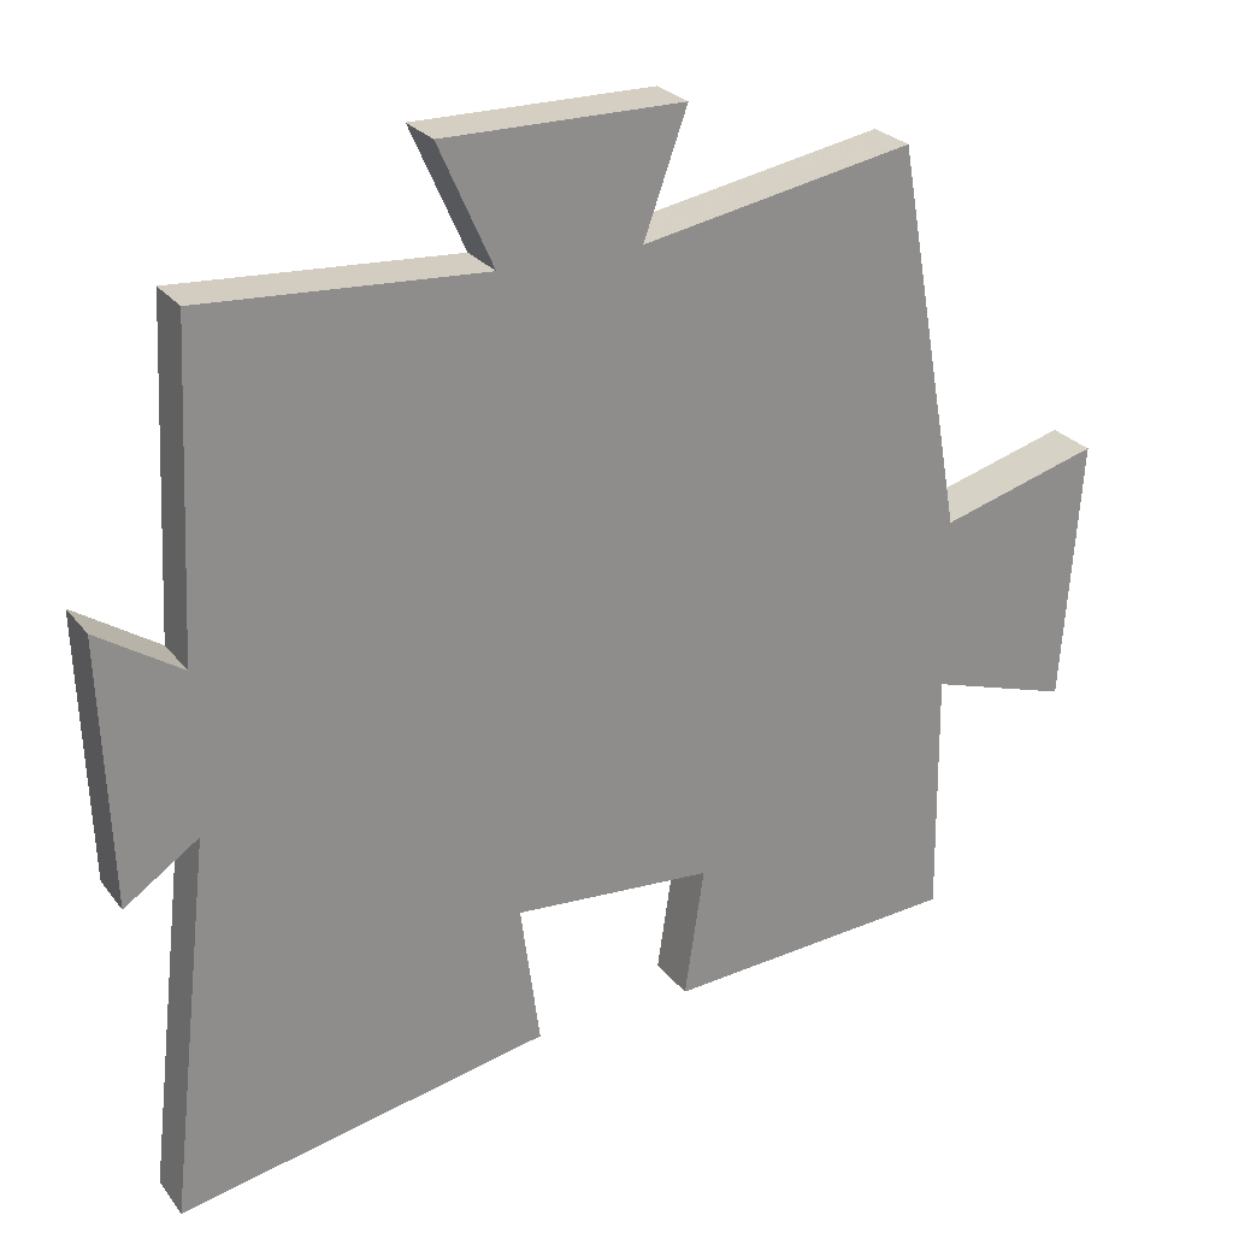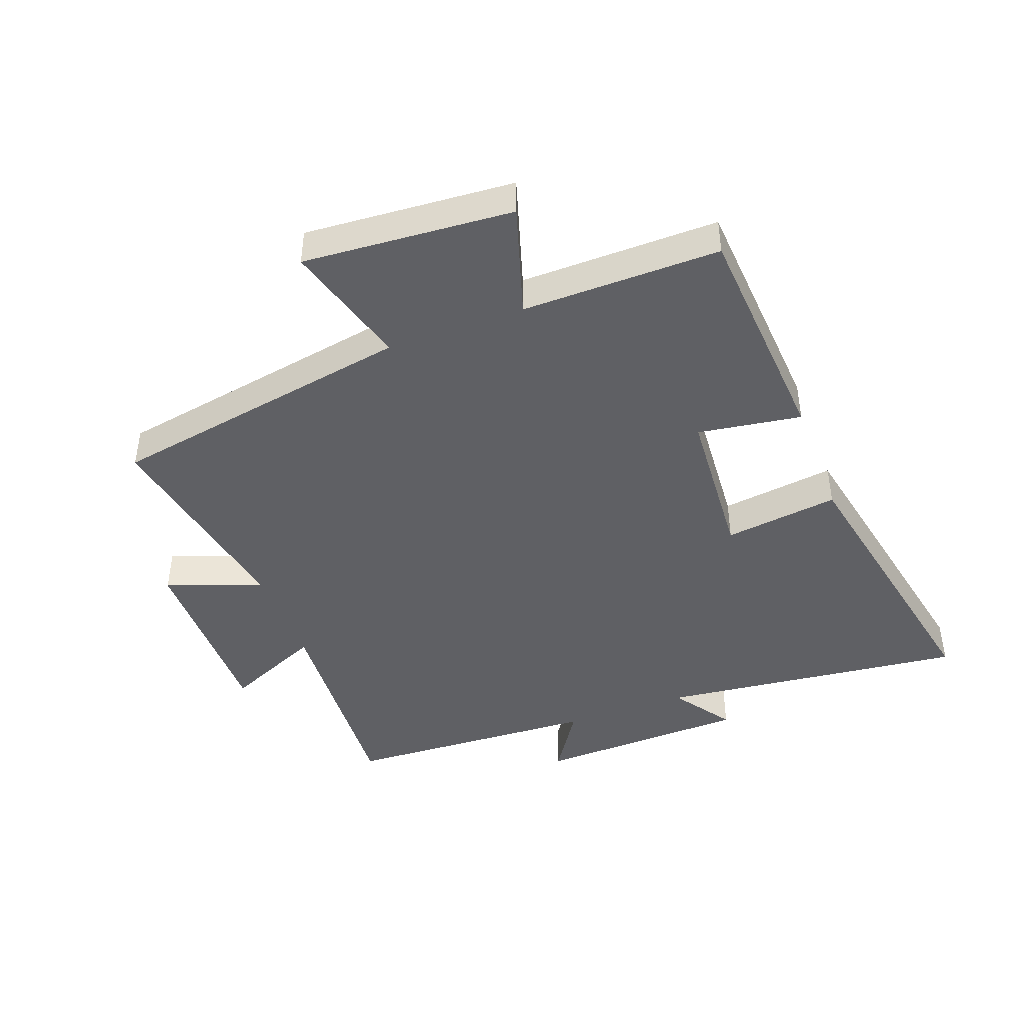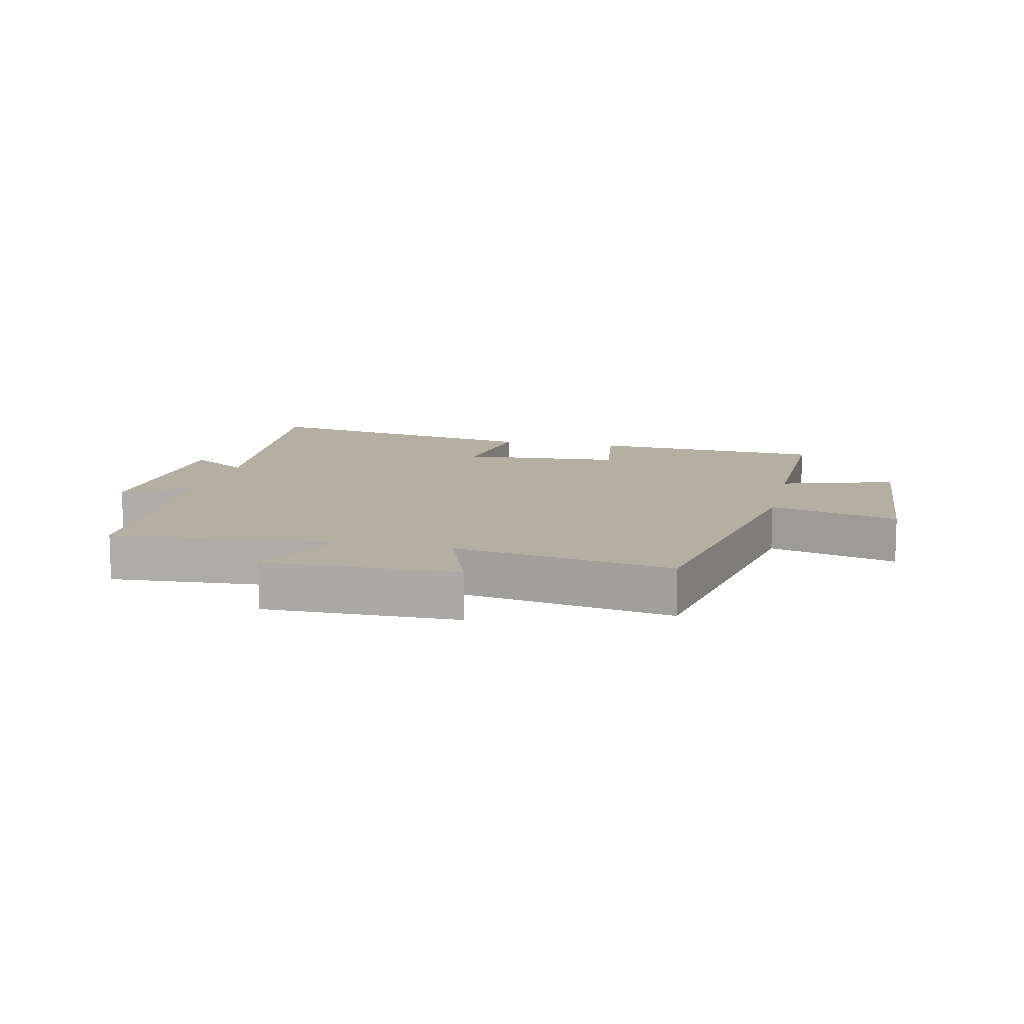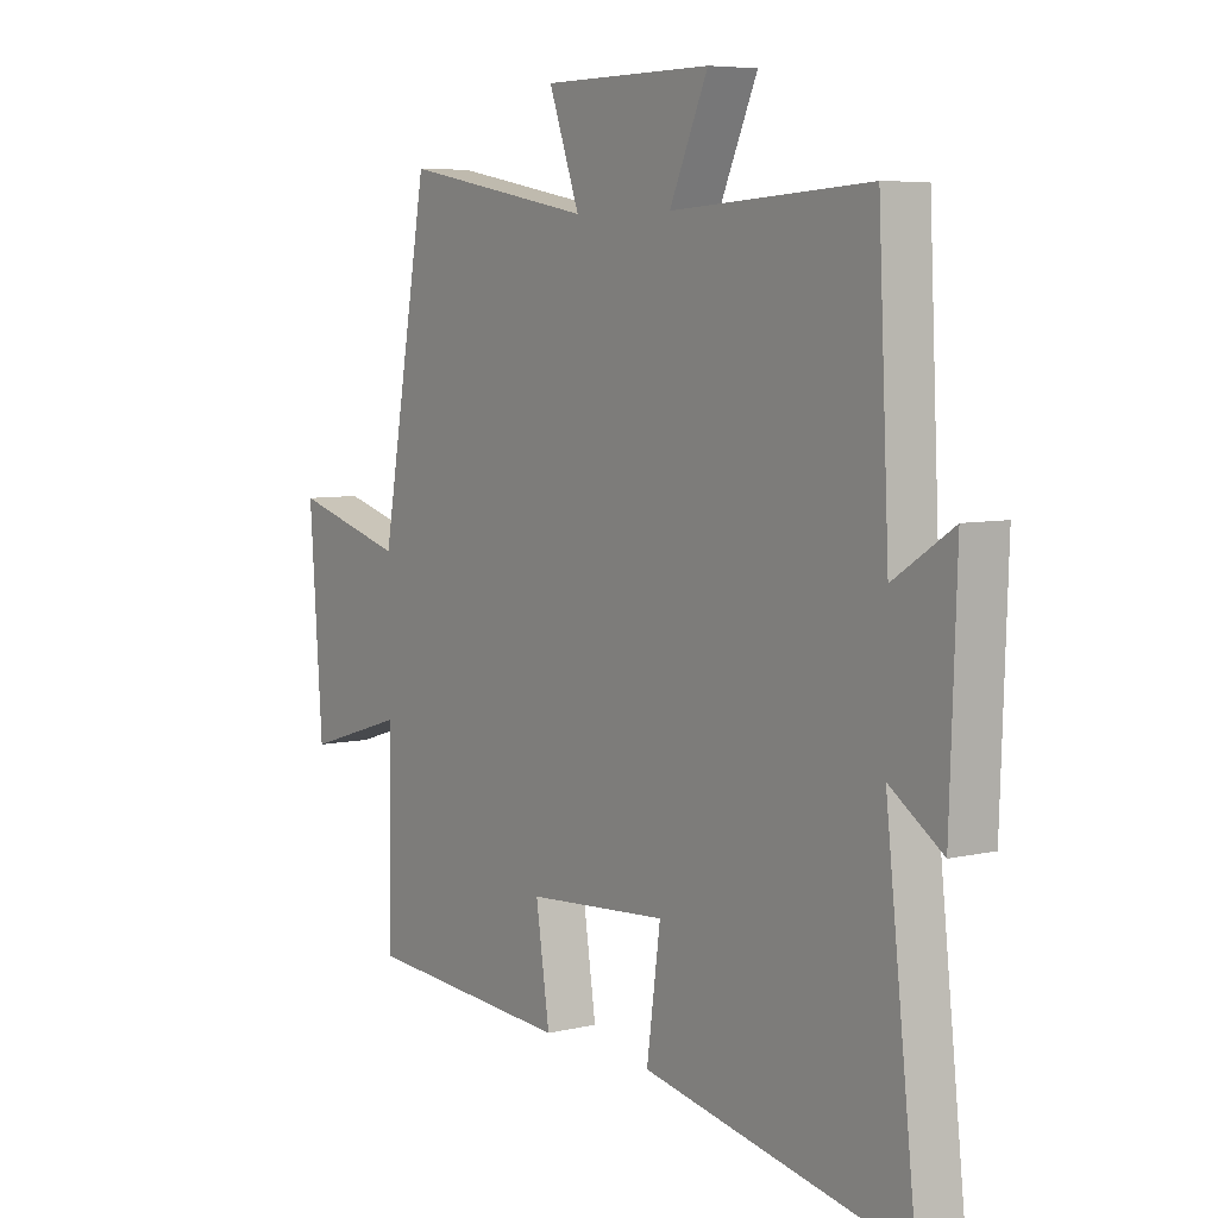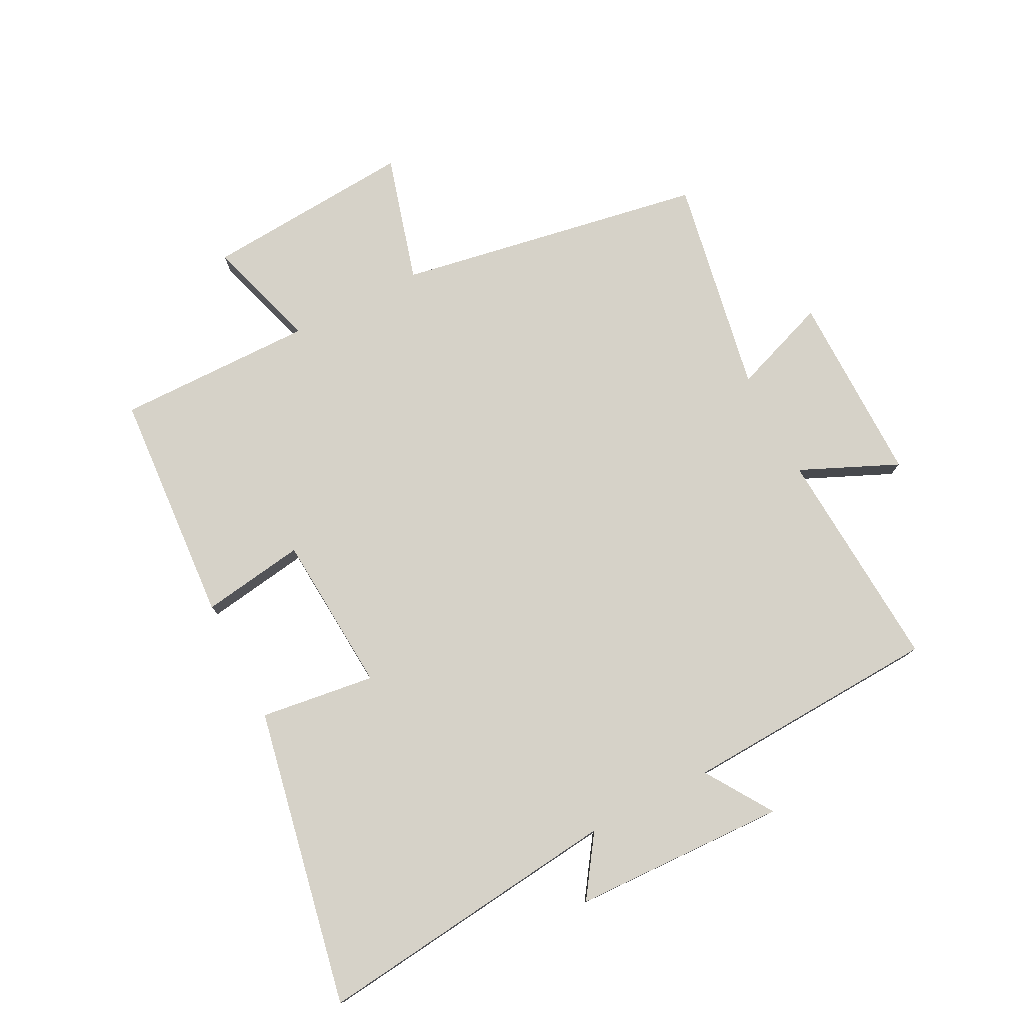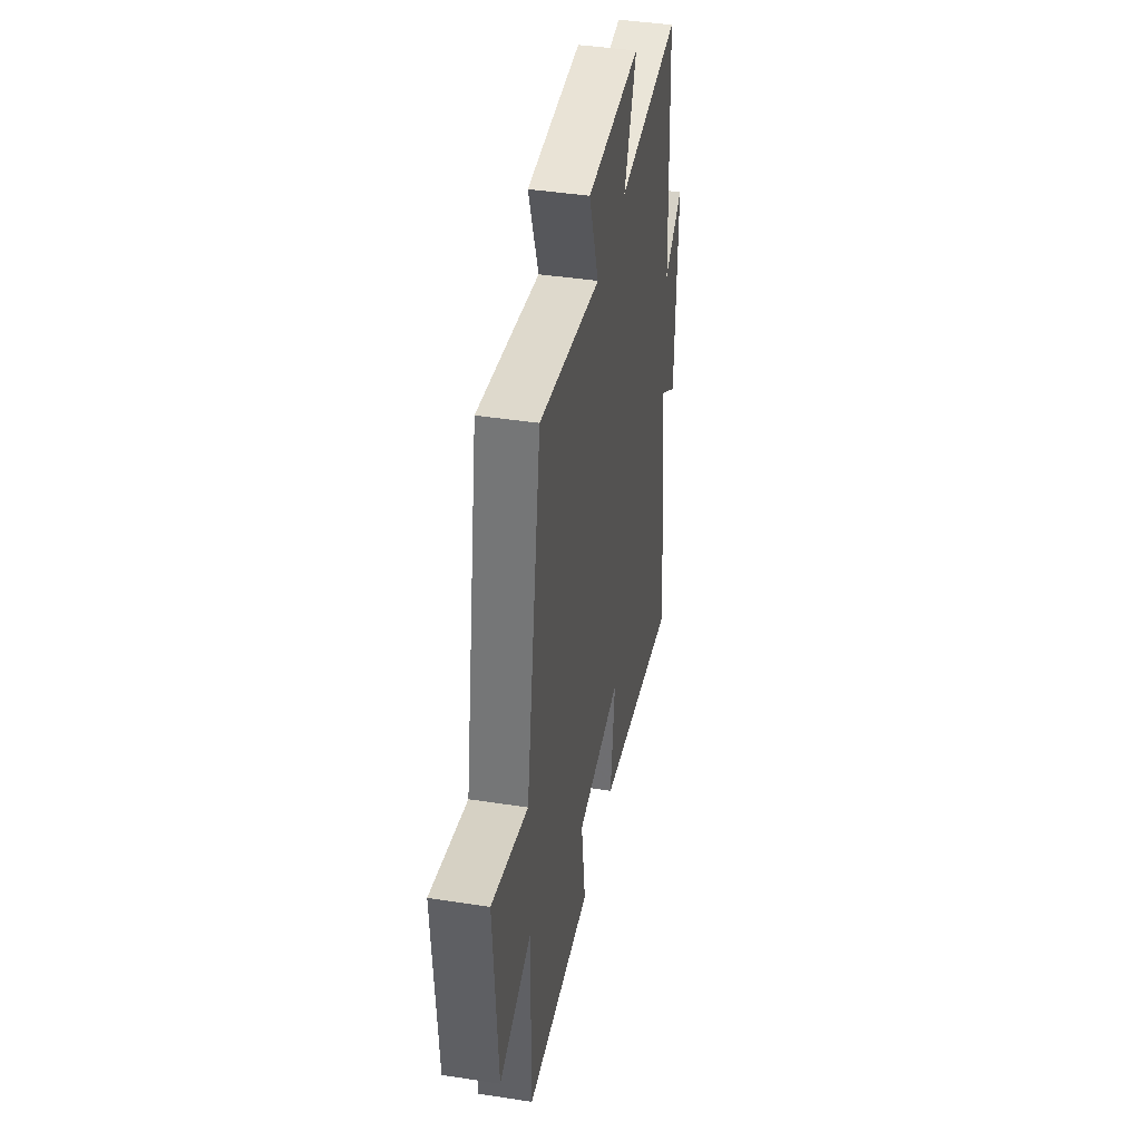
<metadata>
{"format":"obj","ext":"obj","renderer":"f3d","projection":"perspective","resolution":1024,"background":"white","views":[{"elev":25.9,"azim":-28.8,"up":"+Z"},{"elev":-43.8,"azim":110.4,"up":"+Y"},{"elev":11.1,"azim":12.7,"up":"+Y"},{"elev":6.3,"azim":-125.4,"up":"+Z"},{"elev":77.6,"azim":-117.3,"up":"+Y"},{"elev":41.8,"azim":100.6,"up":"+Z"}]}
</metadata>
<code>
v -0.556 0.07 -0.595
v -0.5 0.07 -0.099
v -0.596 0.07 -0.165
v -0.608 0.07 0.179
v -0.5 0.07 0.109
v -0.48 0.07 0.523
v -0.119 0.07 0.5
v -0.189 0.07 0.657
v 0.119 0.07 0.655
v 0.063 0.07 0.5
v 0.412 0.07 0.564
v 0.5 0.07 0.069
v 0.705 0.07 0.127
v 0.681 0.07 -0.211
v 0.5 0.07 -0.155
v 0.504 0.07 -0.474
v 0.128 0.07 -0.5
v 0.153 0.07 -0.333
v -0.103 0.07 -0.315
v -0.078 0.07 -0.5
v -0.556 0 -0.595
v -0.5 0 -0.099
v -0.596 0 -0.165
v -0.608 0 0.179
v -0.5 0 0.109
v -0.48 0 0.523
v -0.119 0 0.5
v -0.189 0 0.657
v 0.119 0 0.655
v 0.063 0 0.5
v 0.412 0 0.564
v 0.5 0 0.069
v 0.705 0 0.127
v 0.681 0 -0.211
v 0.5 0 -0.155
v 0.504 0 -0.474
v 0.128 0 -0.5
v 0.153 0 -0.333
v -0.103 0 -0.315
v -0.078 0 -0.5
f 19 20 1 2
f 18 19 2
f 15 16 17 18
f 15 18 2
f 12 13 14 15
f 10 11 12 15
f 10 15 2
f 7 8 9 10
f 7 10 2 3
f 5 6 7
f 5 7 3
f 3 4 5
f 22 21 40 39
f 22 39 38
f 38 37 36 35
f 22 38 35
f 35 34 33 32
f 35 32 31 30
f 22 35 30
f 30 29 28 27
f 23 22 30 27
f 27 26 25
f 23 27 25
f 25 24 23
f 1 21 22 2
f 2 22 23 3
f 3 23 24 4
f 4 24 25 5
f 5 25 26 6
f 6 26 27 7
f 7 27 28 8
f 8 28 29 9
f 9 29 30 10
f 10 30 31 11
f 11 31 32 12
f 12 32 33 13
f 13 33 34 14
f 14 34 35 15
f 15 35 36 16
f 16 36 37 17
f 17 37 38 18
f 18 38 39 19
f 19 39 40 20
f 20 40 21 1

</code>
